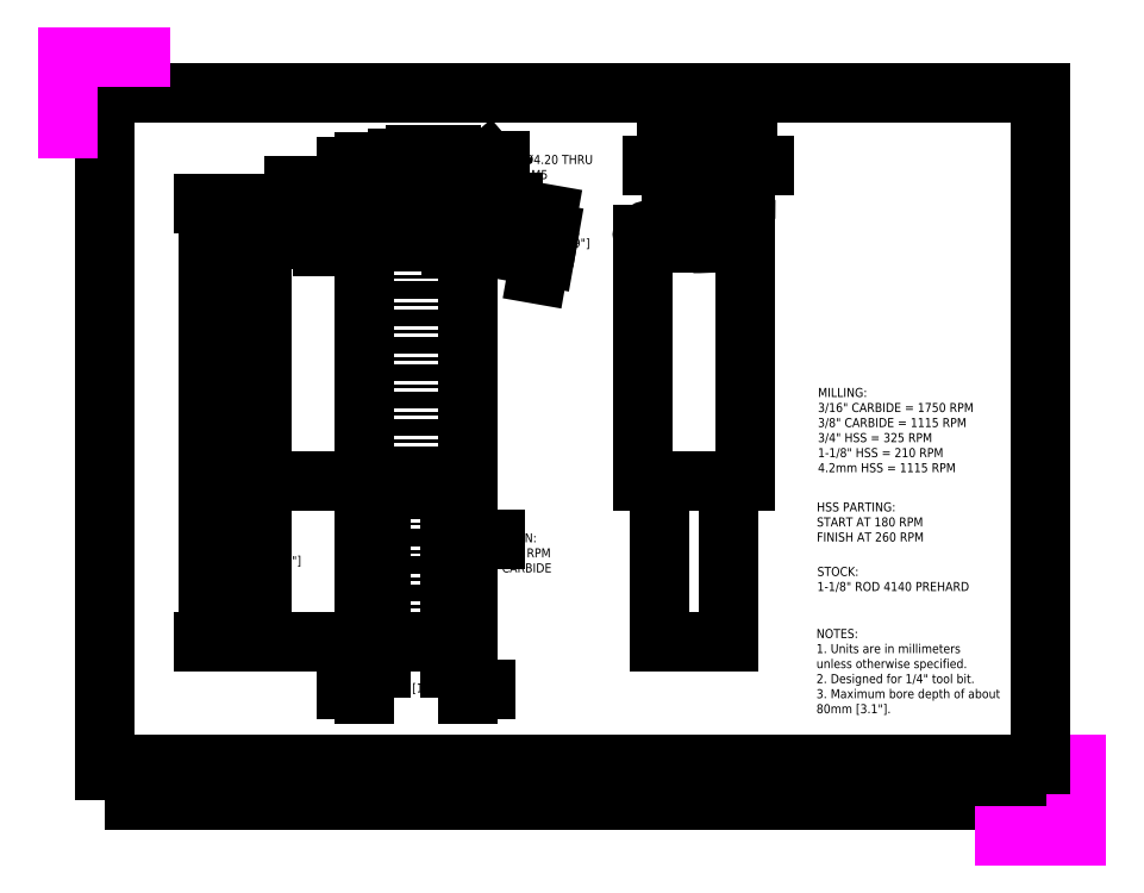
<metadata>
{"format":"dxf","ext":"dxf","renderer":"ezdxf+matplotlib","layout":"modelspace","background":"white","min_lineweight":24,"dpi":150}
</metadata>
<code>
0
SECTION
2
ENTITIES
0
HATCH
8
Dimension
10
0
20
0
30
0
210
0
220
0
230
1
2
SOLID
70
    1
71
    0
91
    1
92
    0
93
    1
72
    2
10
173.2
20
185.7
40
0.5
50
0
51
360
73
    1
97
    0
75
    0
76
    1
98
    0
0
HATCH
8
Dimension
10
0
20
0
30
0
210
0
220
0
230
1
2
SOLID
70
    1
71
    0
91
    1
92
    0
93
    1
72
    2
10
179.8
20
185.7
40
0.5
50
0
51
360
73
    1
97
    0
75
    0
76
    1
98
    0
0
INSERT
8
Title
2
Page Template
10
0
20
0
30
0
41
1
42
1
43
0
50
0
70
    1
71
    1
44
0
45
0
0
LINE
8
0
10
110.6
20
171.2
11
110.6
21
164.7
0
LINE
8
0
10
110.6
20
164.7
11
110.6
21
98.27
0
LINE
8
0
10
187.7
20
173.7
11
187.7
21
98.27
0
LINE
8
0
10
159.1
20
98.27
11
187.7
21
98.27
0
LINE
8
0
10
82.01
20
98.27
11
110.6
21
98.27
0
DIMENSION
8
Dimension
2
*D1
10
107.8
20
175.5
30
0
11
-10
21
-10
31
0
70
   34
1

71
    5
3
Standard
53
0
210
0
220
0
230
1
13
86.01
23
175.5
33
0
14
110.6
24
171.2
34
0
15
86.01
25
175.5
35
0
16
122.1
26
173
36
0
0
MTEXT
8
Dimension
10
123.7
20
172.4
30
0
40
2.5
41
4.167
71
    4
72
    1
1
10%%D
7
iso
210
0
220
0
230
1
50
0
73
    2
44
1
0
LINE
8
Center
10
96.29
20
49.83
11
96.29
21
175.4
0
LINE
8
0
10
105.8
20
98.27
11
105.8
21
53.81
0
LINE
8
0
10
86.77
20
98.27
11
86.77
21
53.81
0
LINE
8
0
10
105.8
20
53.81
11
86.77
21
53.81
0
DIMENSION
8
Dimension
2
*D2
10
106.5
20
47.84
30
0
11
71.15
21
47.84
31
0
70
   32
1
<> [3/4"]
71
    5
72
    0
3
Standard
53
0
210
0
220
0
230
1
13
105.8
23
53.81
33
0
14
86.77
24
53.81
34
0
0
DIMENSION
8
Dimension
2
*D3
10
104.7
20
40.75
30
0
11
96.29
21
40.75
31
0
70
   32
1
<> [1-1/8"]
71
    5
72
    0
3
Standard
53
0
210
0
220
0
230
1
13
82.01
23
98.27
33
0
14
110.6
24
98.27
34
0
0
LINE
8
0
10
182.9
20
98.27
11
182.9
21
53.82
0
LINE
8
0
10
163.9
20
98.27
11
163.9
21
53.82
0
LINE
8
0
10
182.9
20
53.82
11
163.9
21
53.82
0
LEADER
8
Dimension
3
Standard
71
    1
72
    0
73
    3
74
    0
75
    0
40
1
41
10
76
2
76
2
10
105.8
20
82.21
30
0
10
118.5
20
82.21
30
0
0
LINE
8
Construction
10
106
20
170.4
11
106
21
162
0
LINE
8
Construction
10
86.63
20
170.4
11
86.63
21
162
0
DIMENSION
8
Dimension
2
*D5
10
53.72
20
98.27
30
0
11
53.72
21
76.04
31
0
70
   32
1
<> [1-3/4"]
71
    5
3
Standard
53
0
210
0
220
0
230
1
13
85.18
23
53.81
33
0
14
82.01
24
98.27
34
0
50
90
0
MTEXT
8
Dimension
10
207.7
20
112.2
30
0
40
2.5
41
45.69
71
    4
72
    1
1
MILLING:\P3/16" CARBIDE = 1750 RPM\P3/8" CARBIDE = 1115 RPM\P3/4" HSS = 325 RPM\P1-1/8" HSS = 210 RPM\P4.2mm HSS = 1115 RPM
7
iso
210
0
220
0
230
1
50
0
73
    2
44
1
0
MTEXT
8
Dimension
10
207.4
20
86.74
30
0
40
2.5
41
33.12
71
    4
72
    1
1
HSS PARTING:\PSTART AT 180 RPM\PFINISH AT 260 RPM
7
iso
210
0
220
0
230
1
50
0
73
    2
44
1
0
MTEXT
8
Dimension
10
120.2
20
78.17
30
0
40
2.5
41
13.82
71
    4
72
    1
1
TURN:\P370 RPM\PCARBIDE
7
iso
210
0
220
0
230
1
50
0
73
    2
44
1
0
MTEXT
8
Dimension
10
207.5
20
70.94
30
0
40
2.5
41
45.21
71
    4
72
    1
1
STOCK:\P1-1/8" ROD 4140 PREHARD
7
iso
210
0
220
0
230
1
50
0
73
    2
44
1
0
MTEXT
8
Dimension
10
207.3
20
45.41
30
0
40
2.5
41
55.49
71
    4
72
    1
1
NOTES:\P1 Units are in millimeters\P  unless otherwise specified.\P2 Designed for 1/4" tool bit.\P3 Maximum bore depth of about\P  80mm [3.1"].
7
iso
210
0
220
0
230
1
50
0
73
    2
44
1
0
LINE
8
Dimension
10
91.29
20
170.2
11
101.3
21
170.2
0
CIRCLE
8
0
10
96.29
20
170.2
40
2.1
0
LINE
8
Construction
10
86.57
20
171.9
11
106
21
168.5
0
LINE
8
Dimension
10
101
20
168.5
11
111
21
168.5
0
LINE
8
Dimension
10
106
20
163.5
11
106
21
173.5
0
CIRCLE
8
0
10
106
20
168.5
40
2.1
0
LINE
8
Dimension
10
81.63
20
171.9
11
91.63
21
171.9
0
CIRCLE
8
0
10
86.63
20
171.9
40
2.1
0
CIRCLE
8
Construction
10
96.29
20
170.2
40
2.5
0
LINE
8
0
10
83.57
20
169
11
109
21
164.5
0
LINE
8
0
10
109
20
171.4
11
109
21
164.5
0
LINE
8
0
10
159.1
20
98.27
11
159.1
21
166.7
0
DIMENSION
8
Dimension
2
*D6
10
70.55
20
168.2
30
0
11
70.55
21
161.2
31
0
70
   32
71
    5
72
    0
3
Standard
53
0
210
0
220
0
230
1
13
91.29
23
170.2
33
0
14
101
24
168.5
34
0
50
90
0
DIMENSION
8
Dimension
2
*D7
10
108.2
20
187.7
30
0
11
101.1
21
187.7
31
0
70
   32
71
    5
3
Standard
53
0
210
0
220
0
230
1
13
96.29
23
175.4
33
0
14
106
24
173.5
34
0
0
LINE
8
Construction
10
109
20
164.5
11
111
21
164.1
0
LINE
8
0
10
87.51
20
175.2
11
82.01
21
175.2
0
LINE
8
0
10
82.01
20
98.27
11
82.01
21
175.2
0
LINE
8
0
10
83.57
20
175.2
11
83.57
21
169
0
LINE
8
0
10
87.51
20
175.2
11
110.6
21
171.2
0
DIMENSION
8
Dimension
2
*D8
10
82.02
20
185.4
30
0
11
73.09
21
185.4
31
0
70
   32
71
    5
3
Standard
53
0
210
0
220
0
230
1
13
87.51
23
175.2
33
0
14
82.01
24
175.2
34
0
0
DIMENSION
8
Dimension
2
*D9
10
62.71
20
176.3
30
0
11
62.71
21
172.7
31
0
70
   32
71
    5
3
Standard
53
0
210
0
220
0
230
1
13
91.29
23
170.2
33
0
14
82.01
24
175.2
34
0
50
90
0
DIMENSION
8
Dimension
2
*D10
10
38.73
20
175.5
30
0
11
38.73
21
114.5
31
0
70
   32
1
(<>)
71
    5
3
Standard
53
0
210
0
220
0
230
1
13
86.77
23
53.81
33
0
14
82.01
24
175.2
34
0
50
90
0
DIMENSION
8
Dimension
2
*D11
10
53.72
20
175.5
30
0
11
53.72
21
136.7
31
0
70
   32
71
    5
72
    0
3
Standard
53
0
210
0
220
0
230
1
13
82.01
23
98.27
33
0
14
82.01
24
175.2
34
0
50
90
0
LINE
8
Construction
10
93.9
20
174.1
11
89.51
21
174.9
0
LINE
8
0
10
179.8
20
164.5
11
179.8
21
175.2
0
ELLIPSE
8
0
10
173.4
20
173.7
30
0
11
14.29
21
0
31
0
40
0.1763
41
5.173
42
0.6619
0
LINE
8
0
10
179.8
20
175.2
11
184.7
21
175.2
0
LINE
8
Dimension
10
179.8
20
176.2
11
179.8
21
187
0
SOLID
8
Dimension
10
187.7
20
185.7
30
0
11
190.2
21
186.2
31
0
12
190.2
22
185.3
32
0
13
190.2
23
185.3
33
0
0
MTEXT
8
Dimension
10
189.3
20
191.2
30
0
40
2.5
41
6.111
71
    4
72
    1
1
7.94
7
iso
210
0
220
0
230
1
50
0
73
    2
44
1
0
LINE
8
Dimension
10
183.6
20
185.7
11
183.6
21
191.1
0
LINE
8
Dimension
10
183.6
20
191.1
11
188.3
21
191.1
0
LINE
8
Dimension
10
187.7
20
175
11
187.7
21
187
0
LEADER
8
Dimension
3
Standard
71
    1
72
    0
73
    3
74
    0
75
    0
40
1
41
10
76
3
76
3
10
98.26
20
171.5
30
0
10
116.3
20
187
30
0
10
119.7
20
187
30
0
0
MTEXT
8
Dimension
10
121.4
20
185.1
30
0
40
2.5
41
25.69
71
    4
72
    1
1
3X %%C4.2 THRU\PTAP M5
7
iso
210
0
220
0
230
1
50
0
73
    2
44
1
0
DIMENSION
8
Dimension
2
*D13
10
130.9
20
161.1
30
0
11
135.3
21
164
31
0
70
   32
1
<> [0.269"]
71
    5
3
Standard
53
0
210
0
220
0
230
1
13
110.6
23
171.2
33
0
14
110.6
24
164.2
34
0
50
80
0
LINE
8
0
10
167.2
20
175.2
11
173.2
21
175.2
0
ELLIPSE
8
0
10
173.4
20
173.7
30
0
11
14.29
21
0
31
0
40
0.1763
41
4.26
42
4.695
0
ELLIPSE
8
0
10
173.4
20
166.7
30
0
11
14.29
21
0
31
0
40
0.1763
41
1.11
42
1.588
0
ELLIPSE
8
0
10
173.4
20
166.7
30
0
11
14.29
21
0
31
0
40
0.1763
41
4.695
42
5.173
0
LINE
8
0
10
173.2
20
175.2
11
173.2
21
164.2
0
LINE
8
0
10
167.2
20
164.5
11
167.2
21
175.2
0
ELLIPSE
8
0
10
173.4
20
166.7
30
0
11
14.29
21
0
31
0
40
0.1763
41
2.024
42
4.26
0
LINE
8
Dimension
10
173.2
20
176.2
11
173.2
21
187
0
MTEXT
8
Dimension
10
165
20
190.9
30
0
40
2.5
41
5.833
71
    6
72
    1
1
6
7
iso
210
0
220
0
230
1
50
0
73
    2
44
1
0
LINE
8
Dimension
10
170.2
20
185.7
11
170.2
21
190.9
0
LINE
8
Dimension
10
170.2
20
190.9
11
165.8
21
190.9
0
LINE
8
Dimension
10
167.2
20
176.2
11
167.2
21
187
0
SOLID
8
Dimension
10
167.2
20
185.7
30
0
11
164.7
21
185.3
31
0
12
164.7
22
186.2
32
0
13
164.7
23
186.2
33
0
0
MTEXT
8
Dimension
10
176.6
20
191.5
30
0
40
2.5
41
5.833
71
    8
72
    1
1
6.6
7
iso
210
0
220
0
230
1
50
0
73
    2
44
1
0
LINE
8
Dimension
10
176.4
20
185.7
11
176.4
21
190.4
0
LINE
8
Dimension
10
161.9
20
185.7
11
192.7
21
185.7
0
LINE
8
Dimension
10
86.63
20
166.9
11
86.63
21
176.9
0
ENDSEC
0
EOF

</code>
